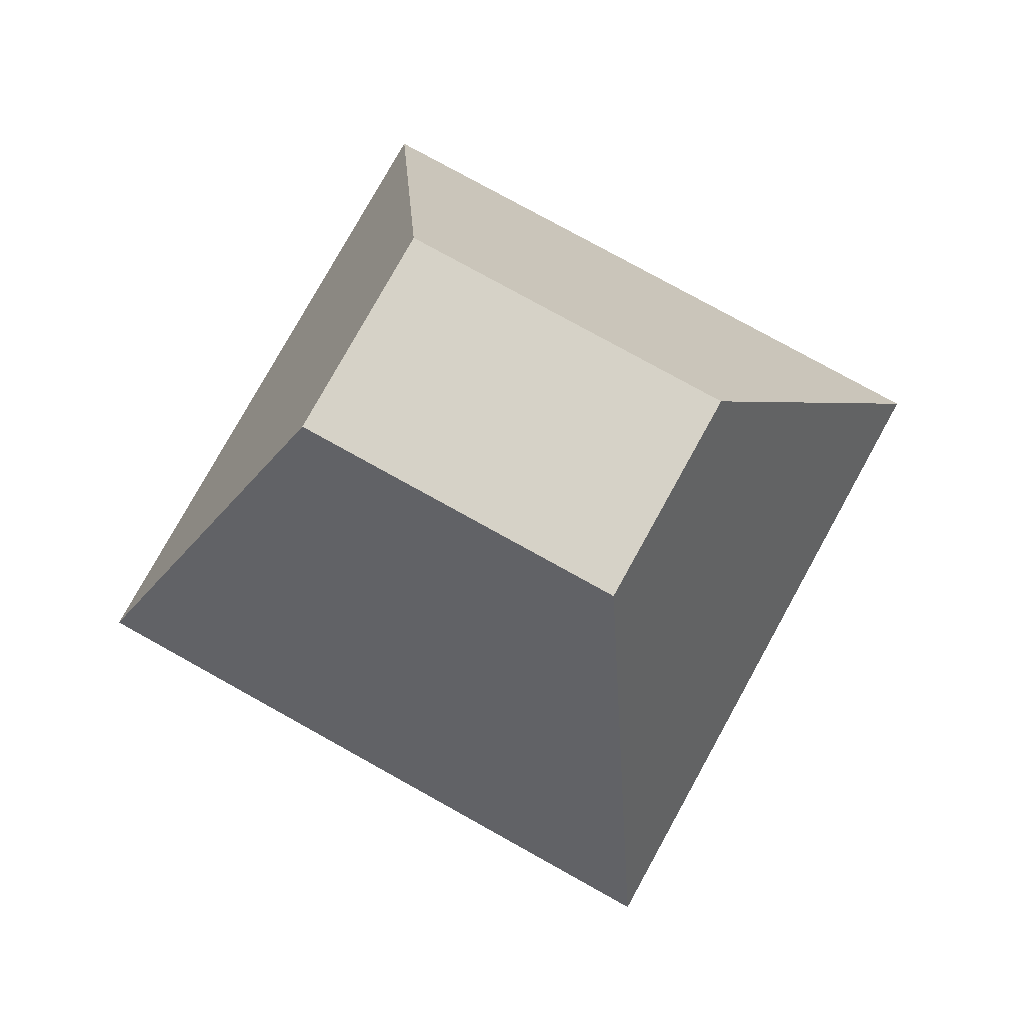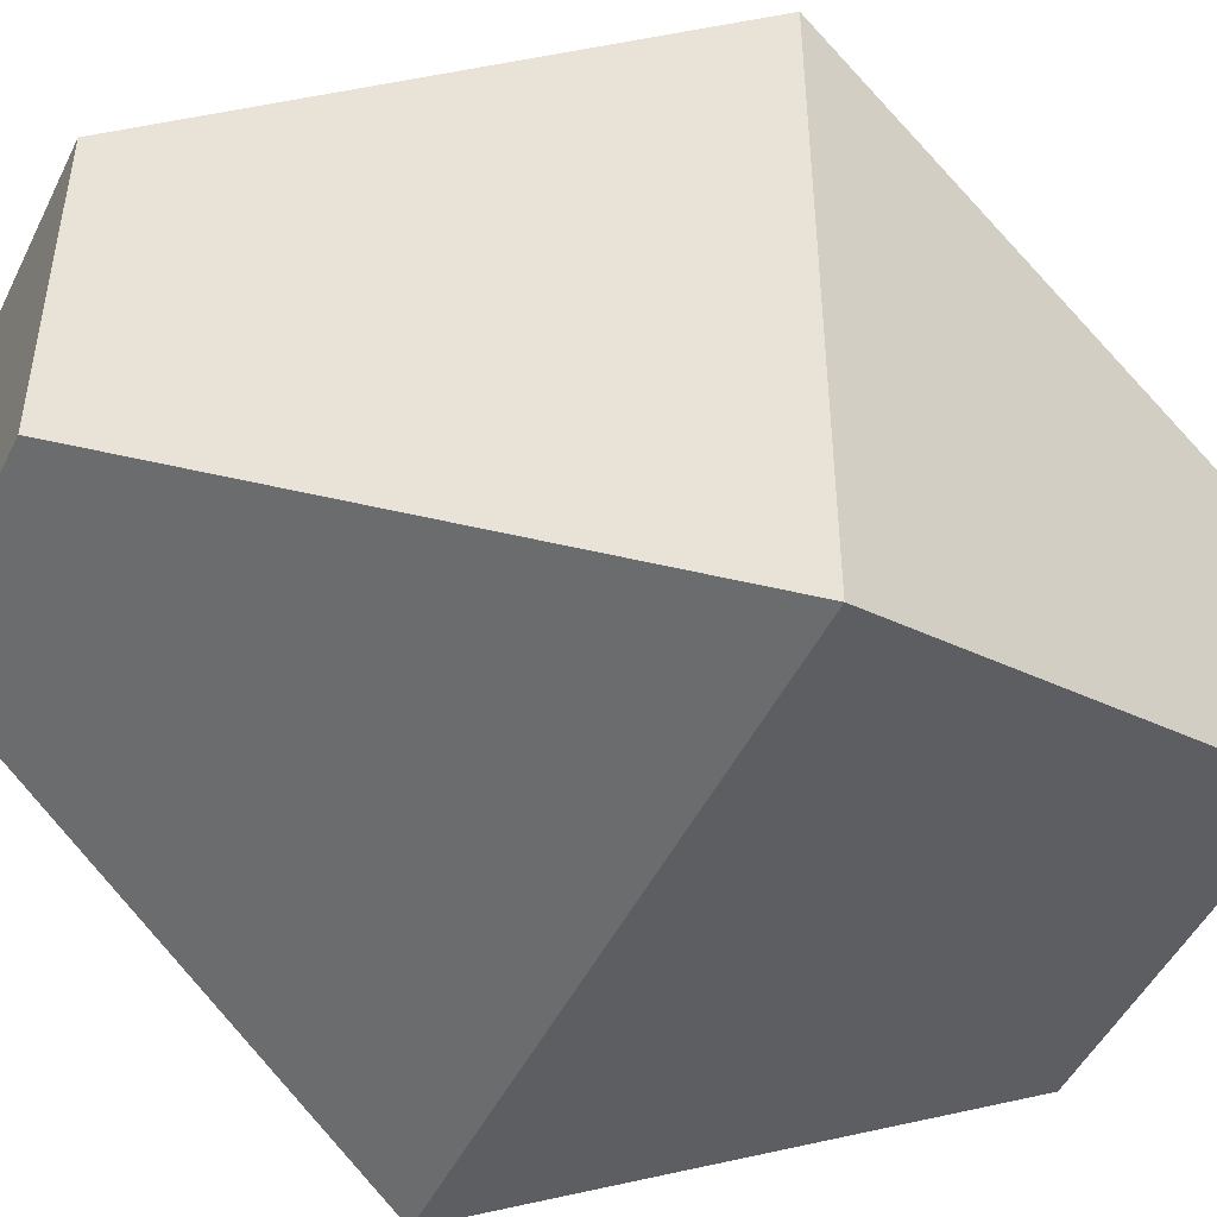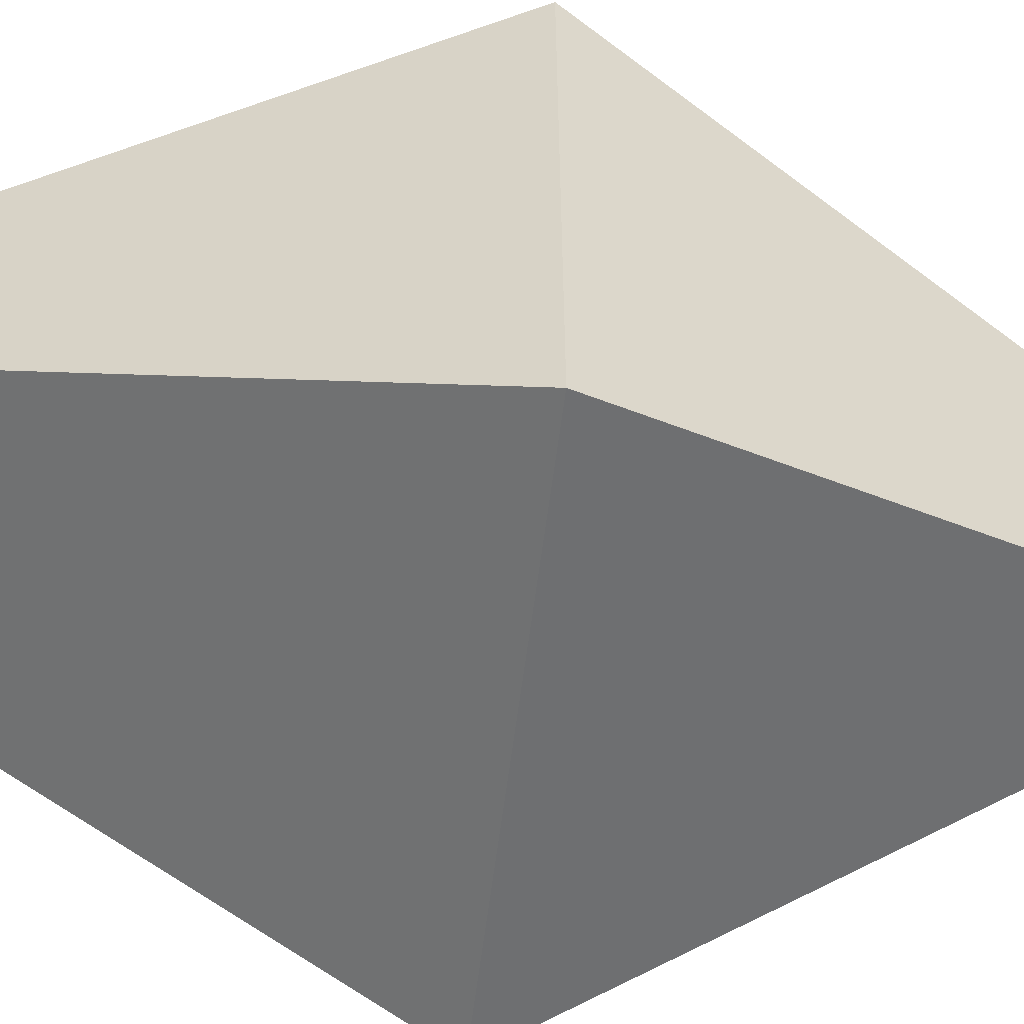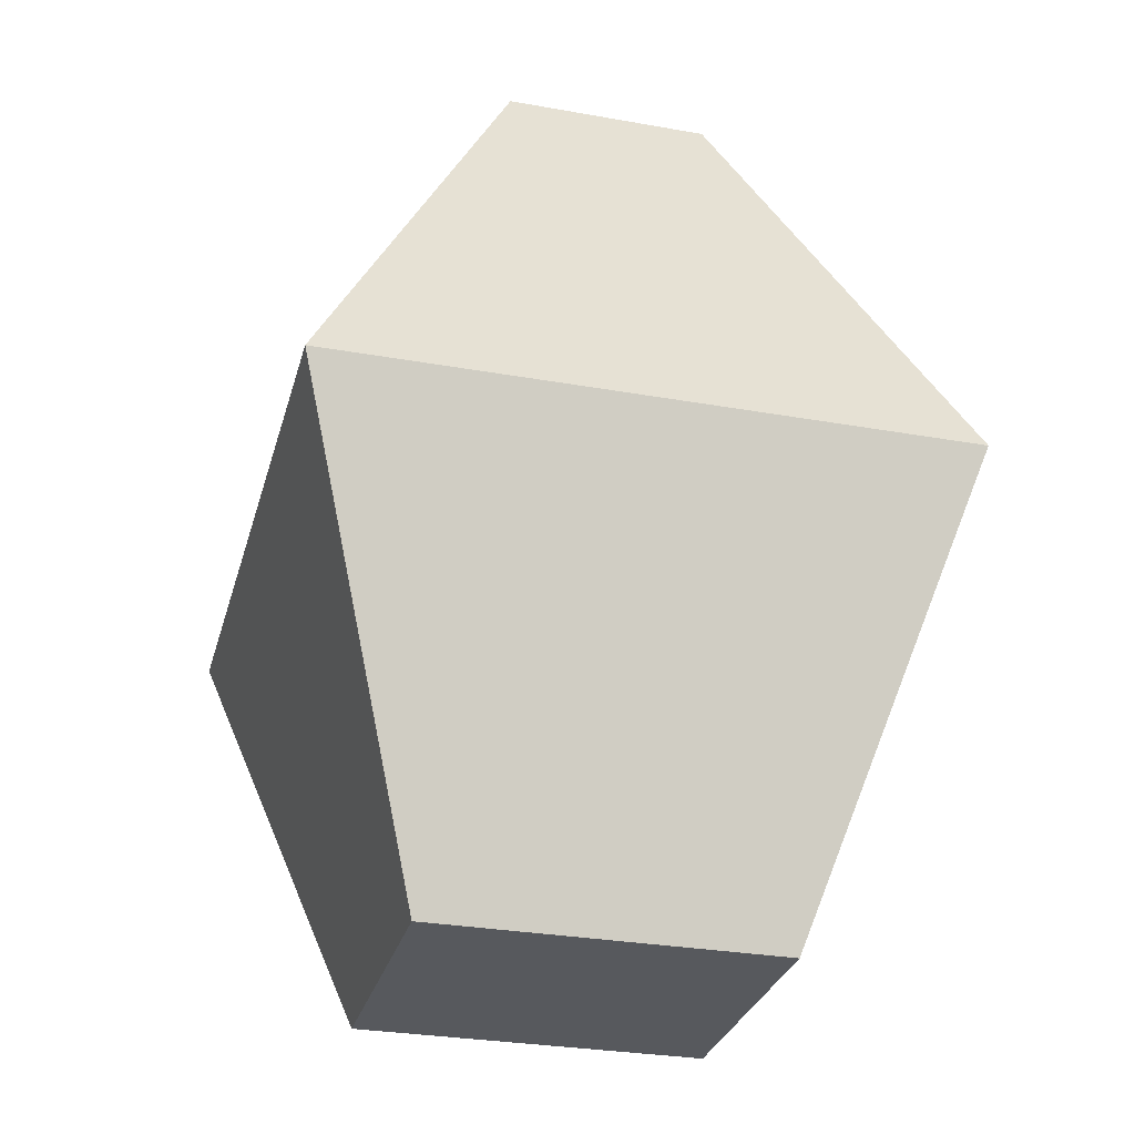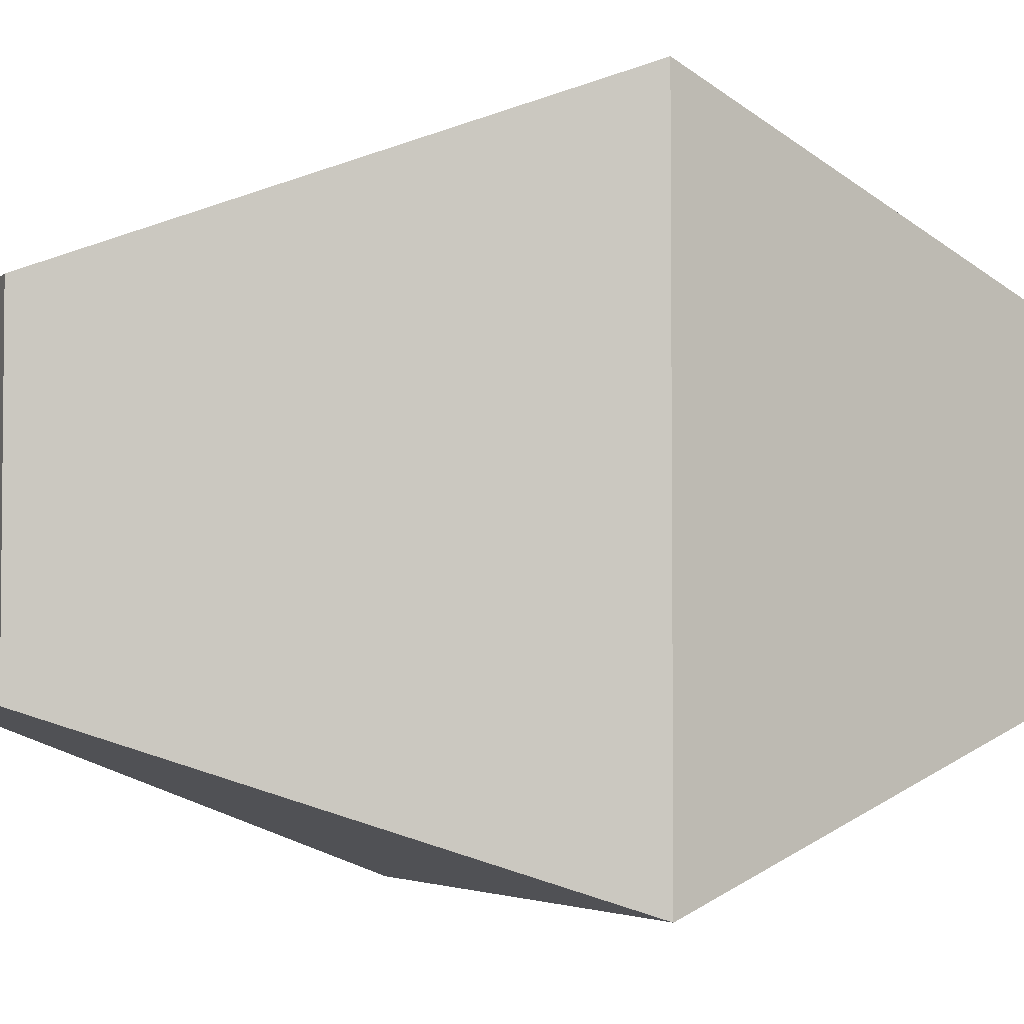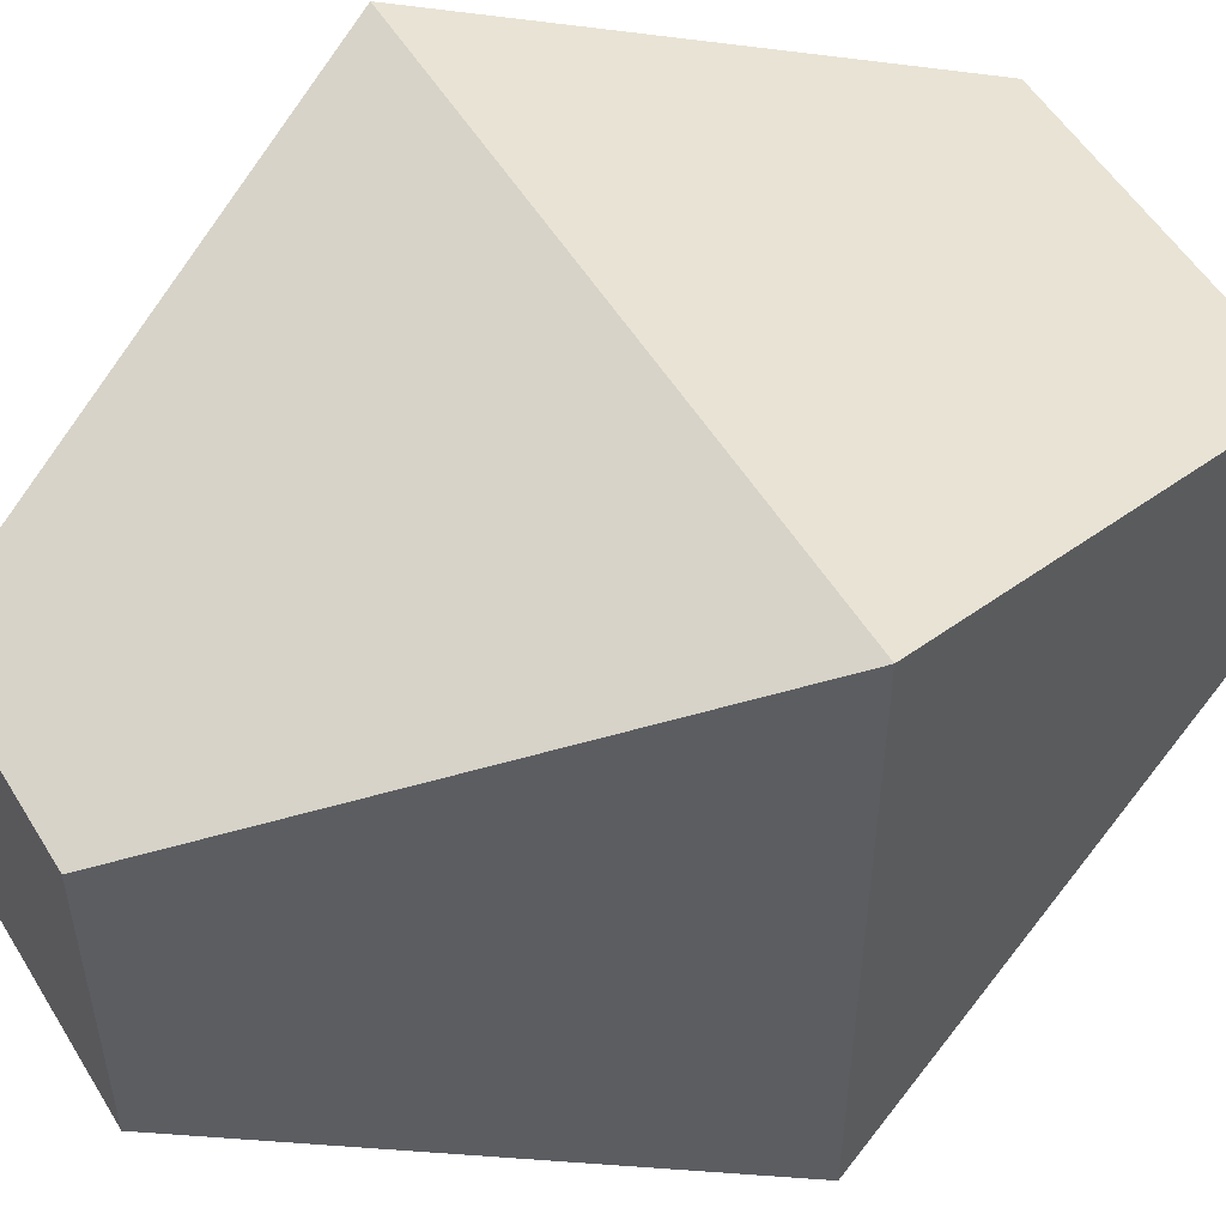
<metadata>
{"format":"obj","ext":"obj","renderer":"f3d","projection":"perspective","resolution":1024,"background":"white","views":[{"elev":78.5,"azim":119.0,"up":"+Y"},{"elev":-48.4,"azim":-115.4,"up":"+Z"},{"elev":-56.1,"azim":83.3,"up":"+Z"},{"elev":-29.7,"azim":-14.7,"up":"+Y"},{"elev":-3.8,"azim":-111.6,"up":"+Z"},{"elev":53.3,"azim":-120.7,"up":"+Z"}]}
</metadata>
<code>
o body_立方体.001
v 0.3433 0.2631 -0.2805
v 0.2035 2.036 -0.3188
v 0.3433 0.2631 0.2805
v 0.2035 2.036 0.3188
v -0.3433 0.2631 -0.2805
v -0.2035 2.036 -0.3188
v -0.3433 0.2631 0.2805
v -0.2035 2.036 0.3188
v 0.6285 1.15 -0.6285
v 0.6285 1.15 0.6285
v -0.6285 1.15 0.6285
v -0.6285 1.15 -0.6285
f 2 10 9
f 10 8 11
f 8 12 11
f 12 2 9
f 7 1 3
f 4 6 8
f 12 1 5
f 11 5 7
f 10 7 3
f 9 3 1
f 2 4 10
f 10 4 8
f 8 6 12
f 12 6 2
f 7 5 1
f 4 2 6
f 12 9 1
f 11 12 5
f 10 11 7
f 9 10 3

</code>
